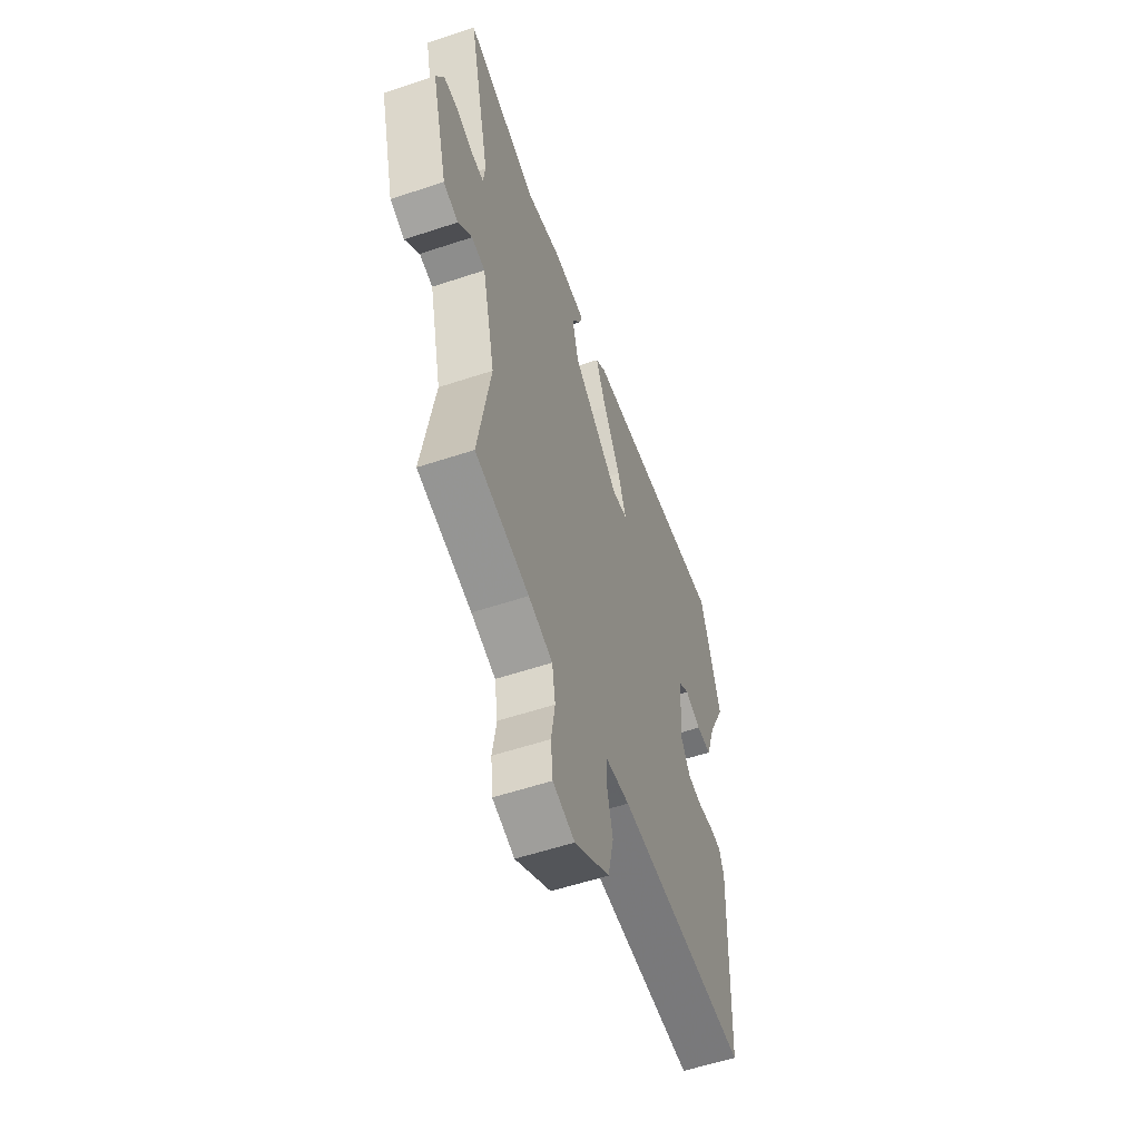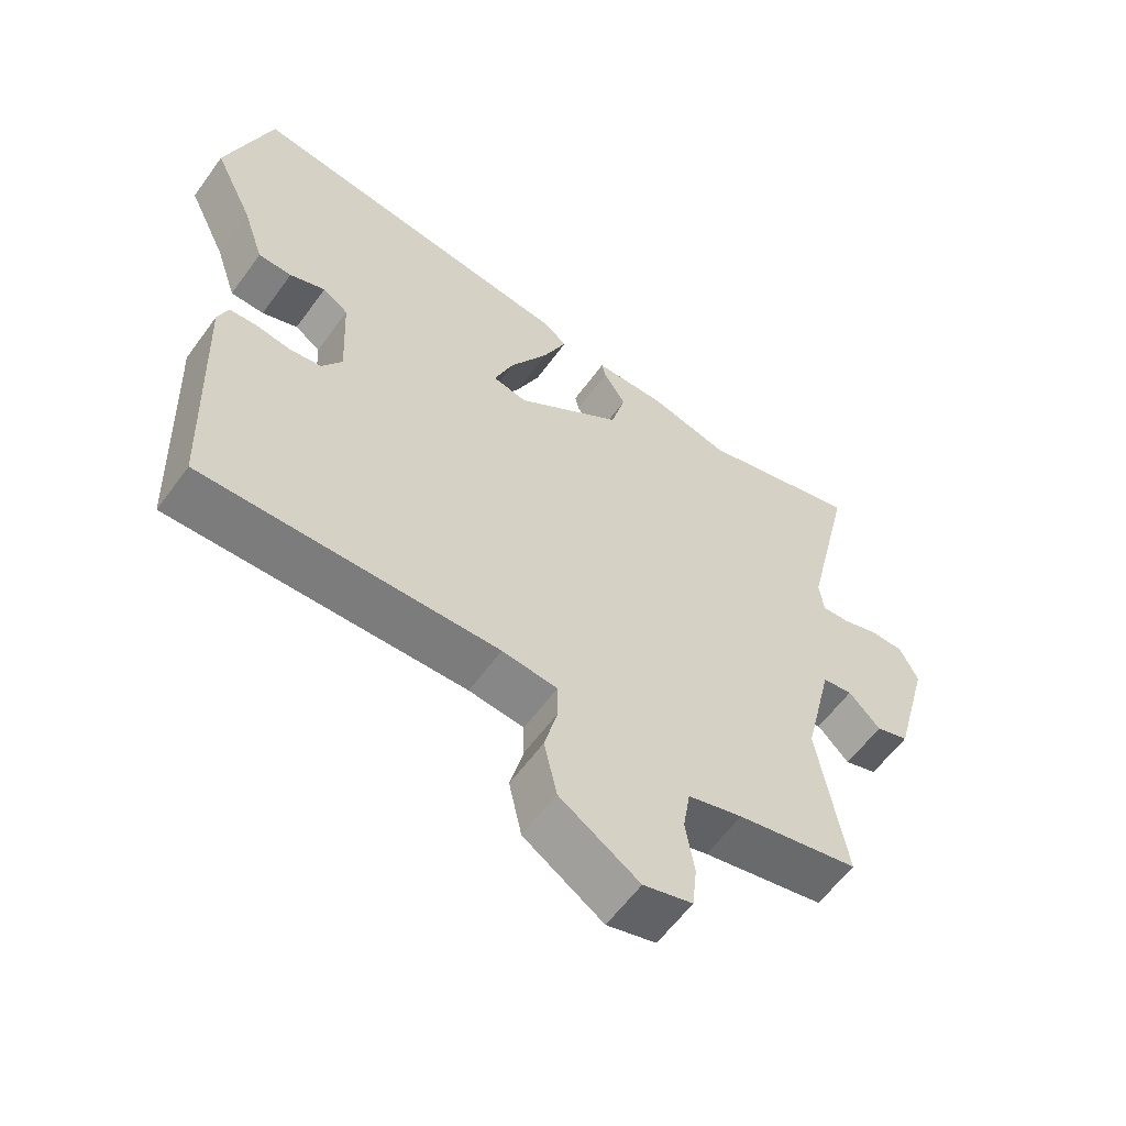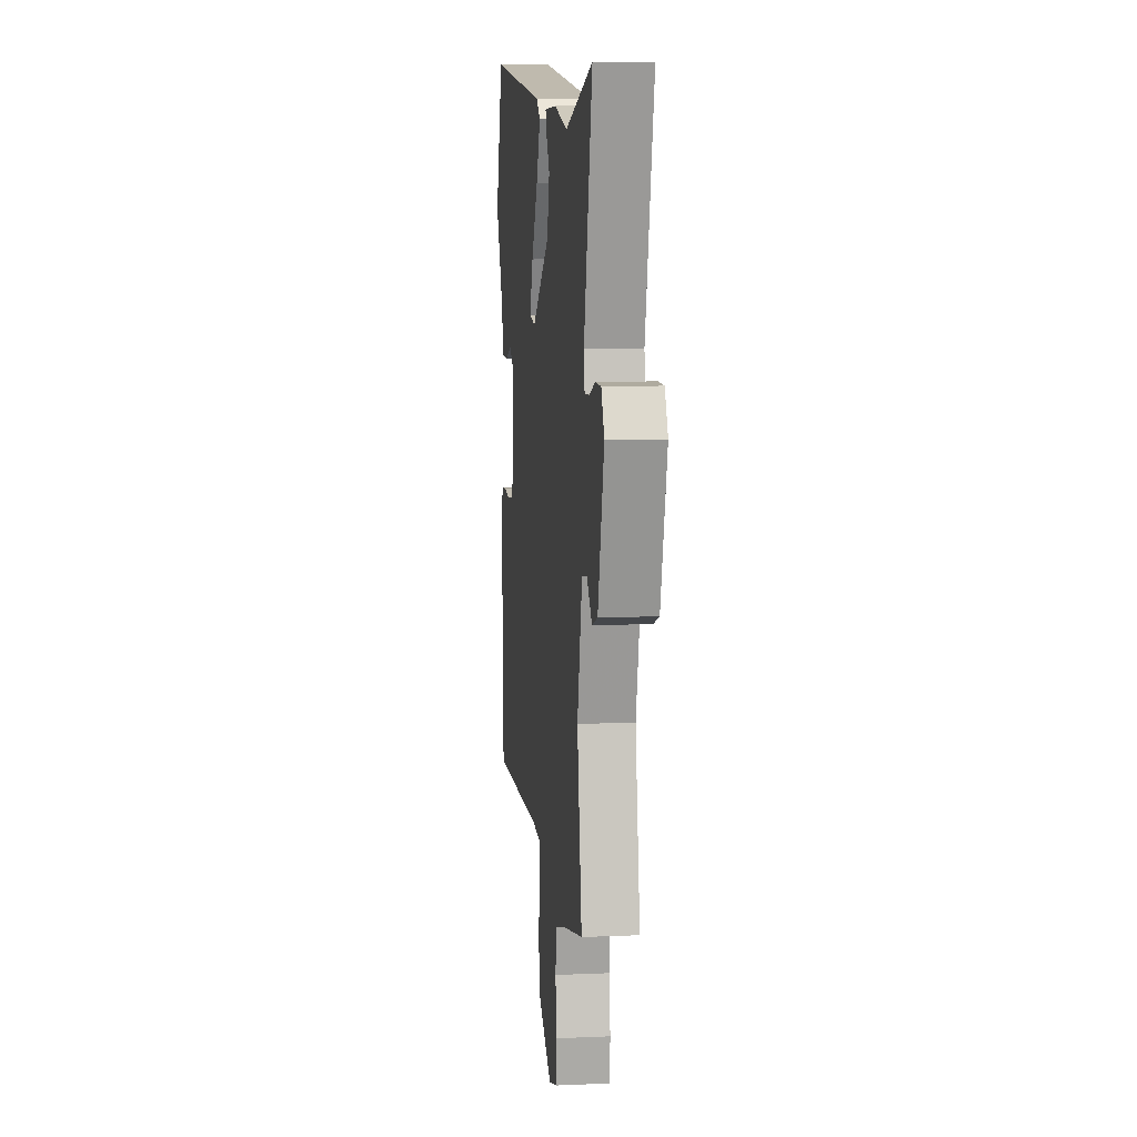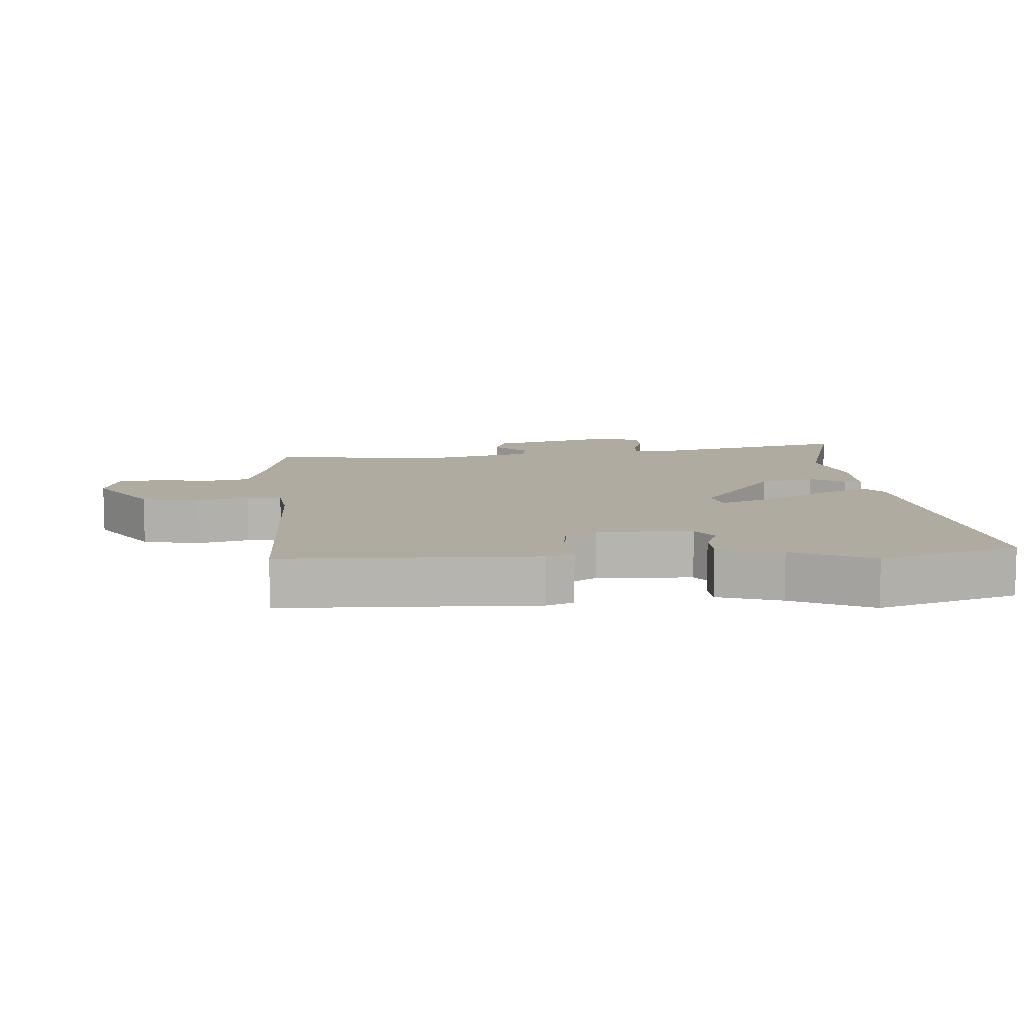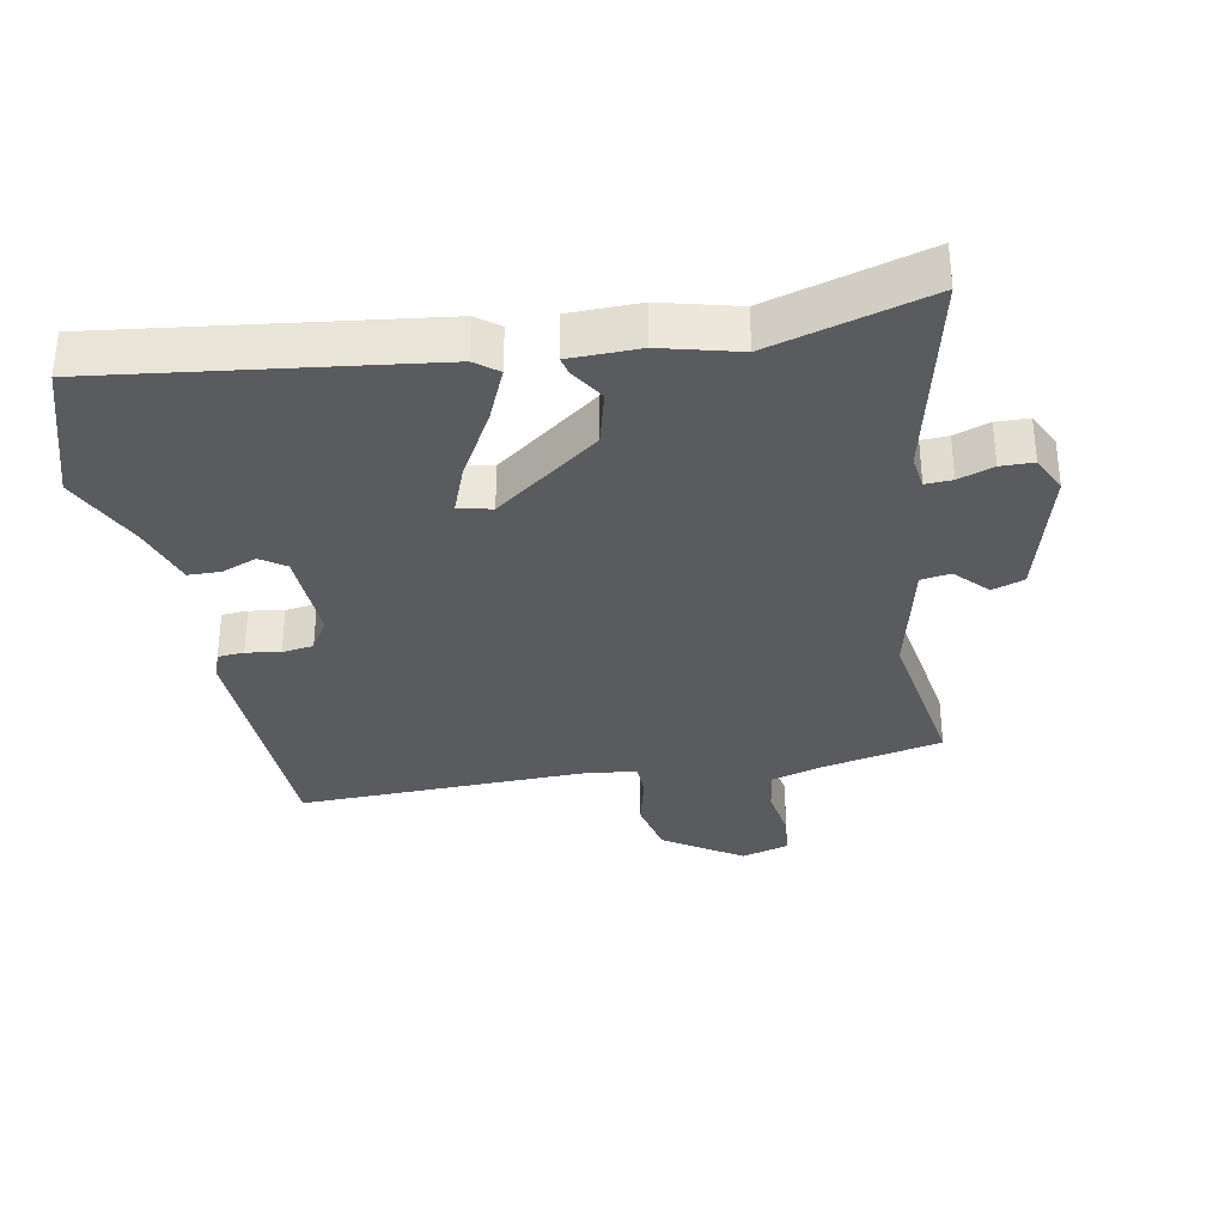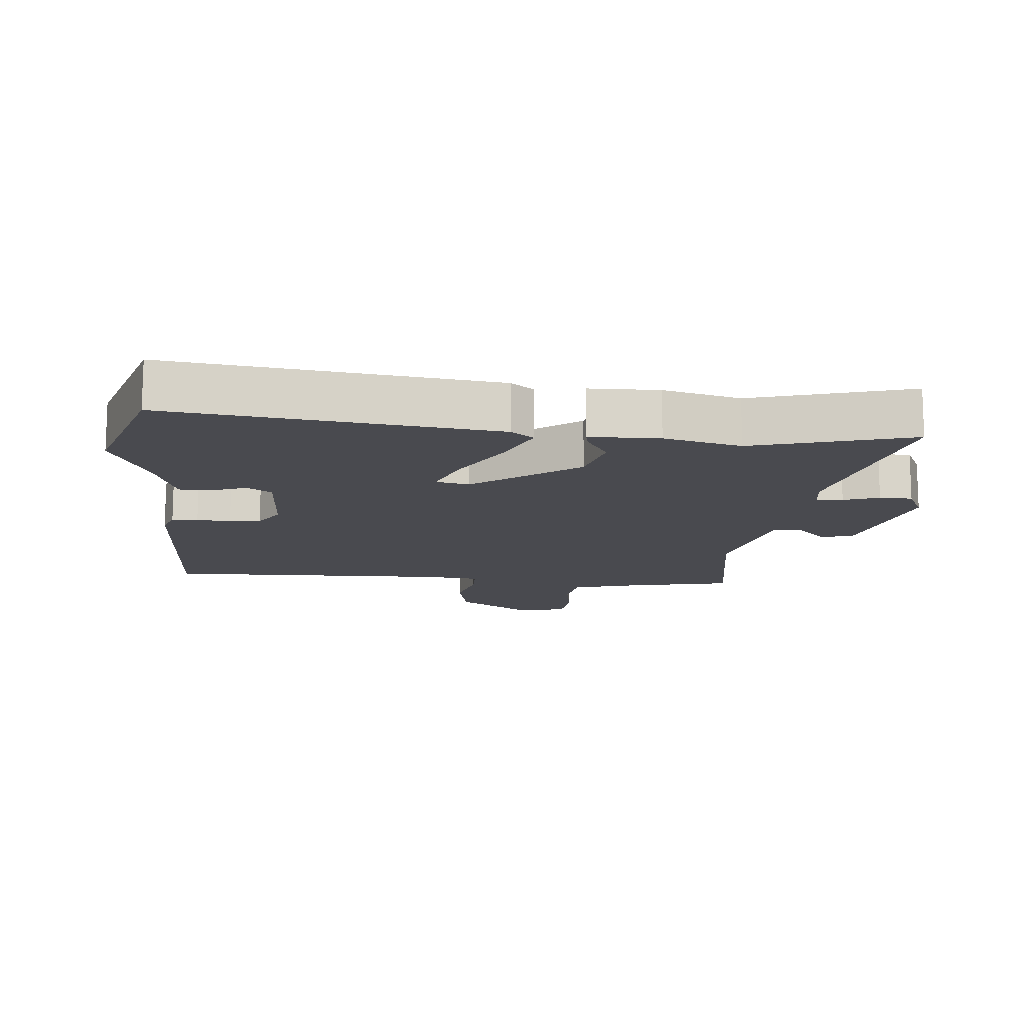
<metadata>
{"format":"obj","ext":"obj","renderer":"f3d","projection":"perspective","resolution":1024,"background":"white","views":[{"elev":-56.5,"azim":109.2,"up":"+Z"},{"elev":-59.6,"azim":-35.8,"up":"+Z"},{"elev":8.5,"azim":83.2,"up":"+Z"},{"elev":9.8,"azim":-94.6,"up":"+Y"},{"elev":-33.4,"azim":10.6,"up":"+Y"},{"elev":-13.5,"azim":-5.2,"up":"+Y"}]}
</metadata>
<code>
v -0.547 0.07 0.349
v -0.48 0.07 0.563
v 0.017 0.07 0.5
v 0.052 0.07 0.473
v 0.016 0.07 0.39
v -0.041 0.07 0.289
v -0.07 0.07 0.213
v -0.019 0.07 0.202
v 0.14 0.07 0.321
v 0.162 0.07 0.405
v 0.129 0.07 0.458
v 0.123 0.07 0.484
v 0.23 0.07 0.486
v 0.348 0.07 0.456
v 0.59 0.07 0.526
v 0.517 0.07 0.206
v 0.524 0.07 0.155
v 0.565 0.07 0.157
v 0.619 0.07 0.176
v 0.669 0.07 0.175
v 0.696 0.07 0.119
v 0.642 0.07 -0.085
v 0.593 0.07 -0.102
v 0.546 0.07 -0.053
v 0.501 0.07 -0.06
v 0.458 0.07 -0.244
v 0.499 0.07 -0.494
v 0.318 0.07 -0.533
v 0.237 0.07 -0.557
v 0.226 0.07 -0.624
v 0.239 0.07 -0.705
v 0.232 0.07 -0.771
v 0.159 0.07 -0.792
v 0.041 0.07 -0.715
v 0.022 0.07 -0.628
v 0.042 0.07 -0.548
v 0.041 0.07 -0.495
v -0.041 0.07 -0.486
v -0.48 0.07 -0.497
v -0.494 0.07 -0.113
v -0.479 0.07 -0.071
v -0.439 0.07 -0.068
v -0.387 0.07 -0.076
v -0.339 0.07 -0.069
v -0.309 0.07 -0.02
v -0.316 0.07 0.125
v -0.354 0.07 0.151
v -0.407 0.07 0.13
v -0.457 0.07 0.131
v -0.489 0.07 0.227
v -0.547 0 0.349
v -0.48 0 0.563
v 0.017 0 0.5
v 0.052 0 0.473
v 0.016 0 0.39
v -0.041 0 0.289
v -0.07 0 0.213
v -0.019 0 0.202
v 0.14 0 0.321
v 0.162 0 0.405
v 0.129 0 0.458
v 0.123 0 0.484
v 0.23 0 0.486
v 0.348 0 0.456
v 0.59 0 0.526
v 0.517 0 0.206
v 0.524 0 0.155
v 0.565 0 0.157
v 0.619 0 0.176
v 0.669 0 0.175
v 0.696 0 0.119
v 0.642 0 -0.085
v 0.593 0 -0.102
v 0.546 0 -0.053
v 0.501 0 -0.06
v 0.458 0 -0.244
v 0.499 0 -0.494
v 0.318 0 -0.533
v 0.237 0 -0.557
v 0.226 0 -0.624
v 0.239 0 -0.705
v 0.232 0 -0.771
v 0.159 0 -0.792
v 0.041 0 -0.715
v 0.022 0 -0.628
v 0.042 0 -0.548
v 0.041 0 -0.495
v -0.041 0 -0.486
v -0.48 0 -0.497
v -0.494 0 -0.113
v -0.479 0 -0.071
v -0.439 0 -0.068
v -0.387 0 -0.076
v -0.339 0 -0.069
v -0.309 0 -0.02
v -0.316 0 0.125
v -0.354 0 0.151
v -0.407 0 0.13
v -0.457 0 0.131
v -0.489 0 0.227
f 47 48 49 50
f 47 50 1 2
f 46 47 2 3
f 45 46 3 4
f 44 45 4 5
f 40 41 42 43
f 38 39 40 43
f 37 38 43 44
f 33 34 35 36
f 33 36 37
f 30 31 32 33
f 29 30 33 37
f 28 29 37 44
f 26 27 28 44
f 21 22 23 24
f 21 24 25
f 18 19 20 21
f 17 18 21 25
f 16 17 25 26
f 14 15 16
f 10 11 12 13
f 9 10 13 14
f 8 9 14 16
f 44 5 6
f 44 6 7
f 8 16 26 44
f 7 8 44
f 100 99 98 97
f 52 51 100 97
f 53 52 97 96
f 54 53 96 95
f 55 54 95 94
f 93 92 91 90
f 93 90 89 88
f 94 93 88 87
f 86 85 84 83
f 87 86 83
f 83 82 81 80
f 87 83 80 79
f 94 87 79 78
f 94 78 77 76
f 74 73 72 71
f 75 74 71
f 71 70 69 68
f 75 71 68 67
f 76 75 67 66
f 66 65 64
f 63 62 61 60
f 64 63 60 59
f 66 64 59 58
f 56 55 94
f 57 56 94
f 94 76 66 58
f 94 58 57
f 1 51 52 2
f 2 52 53 3
f 3 53 54 4
f 4 54 55 5
f 5 55 56 6
f 6 56 57 7
f 7 57 58 8
f 8 58 59 9
f 9 59 60 10
f 10 60 61 11
f 11 61 62 12
f 12 62 63 13
f 13 63 64 14
f 14 64 65 15
f 15 65 66 16
f 16 66 67 17
f 17 67 68 18
f 18 68 69 19
f 19 69 70 20
f 20 70 71 21
f 21 71 72 22
f 22 72 73 23
f 23 73 74 24
f 24 74 75 25
f 25 75 76 26
f 26 76 77 27
f 27 77 78 28
f 28 78 79 29
f 29 79 80 30
f 30 80 81 31
f 31 81 82 32
f 32 82 83 33
f 33 83 84 34
f 34 84 85 35
f 35 85 86 36
f 36 86 87 37
f 37 87 88 38
f 38 88 89 39
f 39 89 90 40
f 40 90 91 41
f 41 91 92 42
f 42 92 93 43
f 43 93 94 44
f 44 94 95 45
f 45 95 96 46
f 46 96 97 47
f 47 97 98 48
f 48 98 99 49
f 49 99 100 50
f 50 100 51 1

</code>
